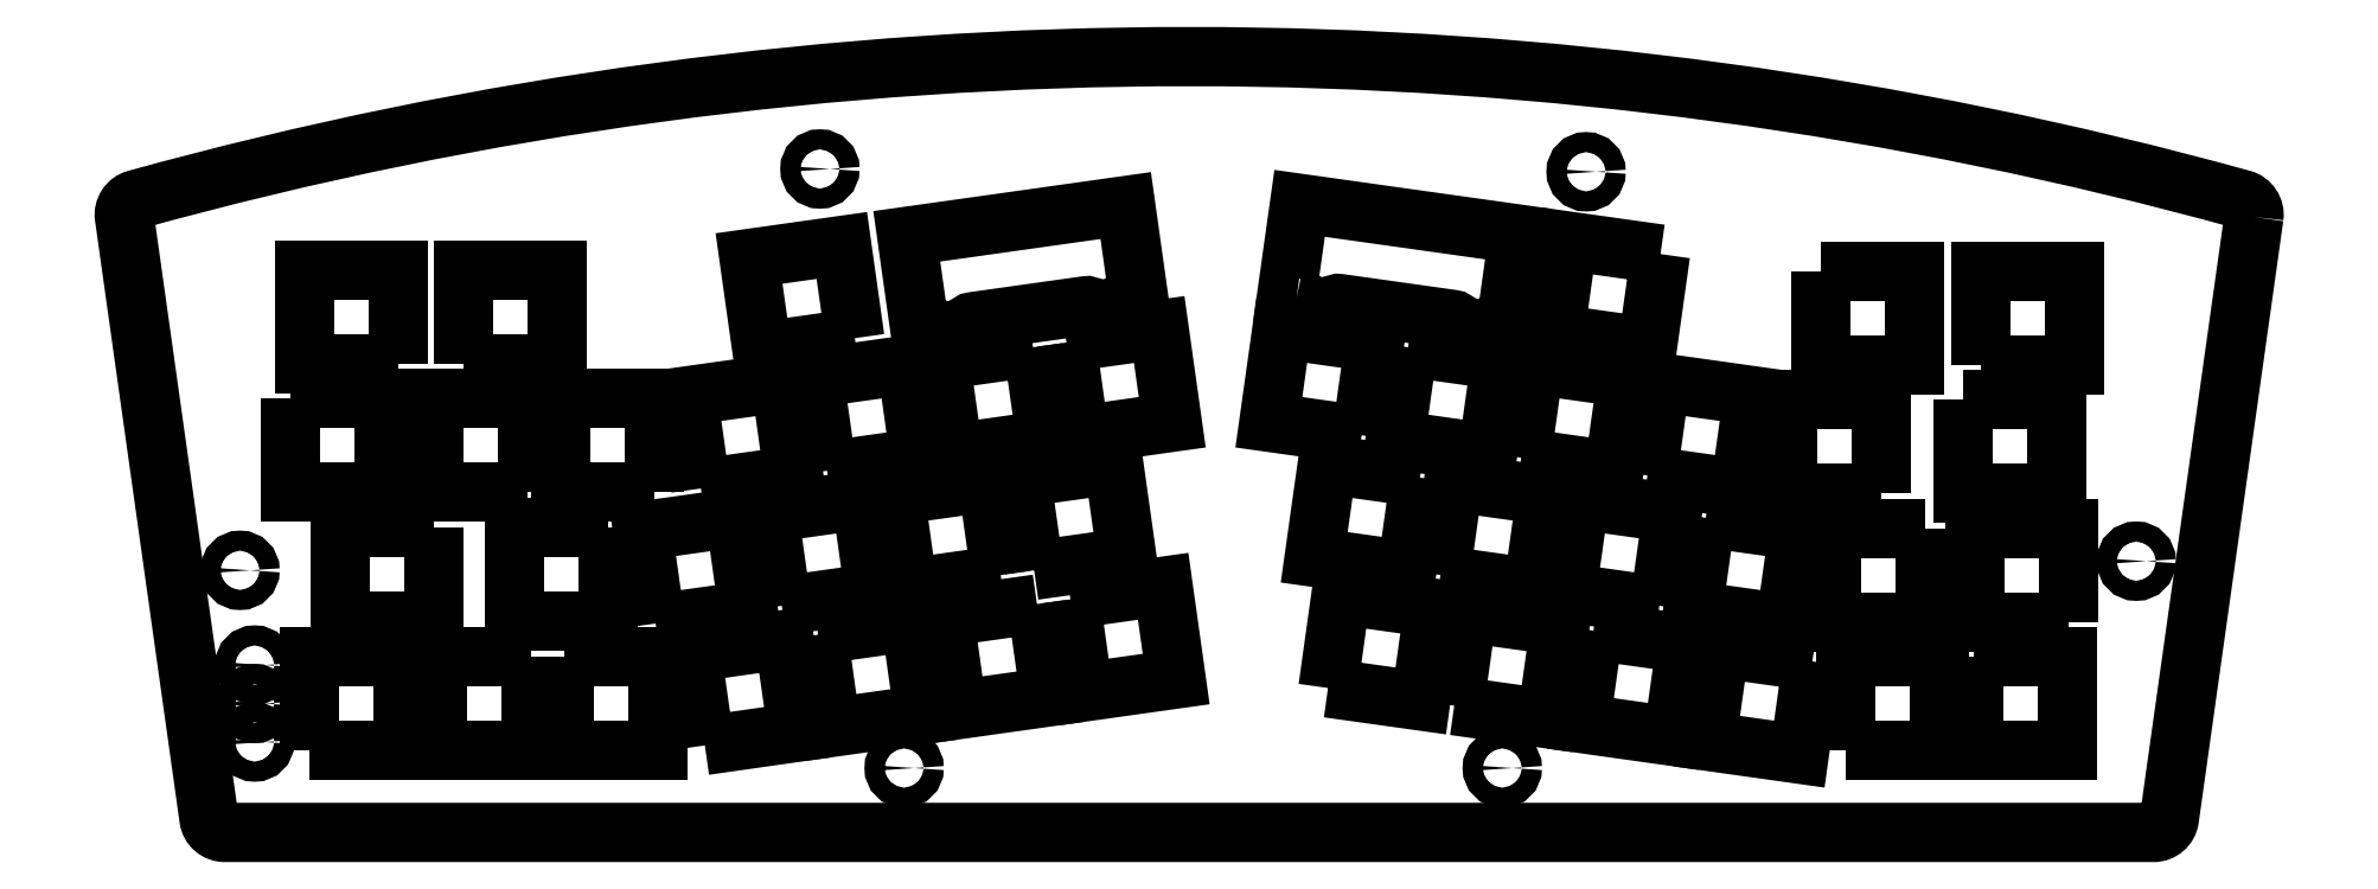
<metadata>
{"format":"dxf","ext":"dxf","renderer":"ezdxf+matplotlib","layout":"modelspace","background":"white","min_lineweight":24,"dpi":150}
</metadata>
<code>
0
SECTION
2
ENTITIES
0
CIRCLE
8
0
10
-182.9
20
4.898
30
0
40
1.5
0
CIRCLE
8
0
10
-80.95
20
94.05
30
0
40
1.5
0
CIRCLE
8
0
10
-93.48
20
4.898
30
0
40
1.5
0
CIRCLE
8
0
10
-282.2
20
34.46
30
0
40
1.5
0
CIRCLE
8
0
10
-195.5
20
94.47
30
0
40
1.5
0
CIRCLE
8
0
10
1.298
20
35.83
30
0
40
1.5
0
LWPOLYLINE
8
0
90
        8
70
     1
43
0
10
18.89
20
87.29
42
0.3766
10
17.17
20
89.91
42
0.1357
10
-297.8
20
89.91
42
0.3766
10
-299.5
20
87.29
10
-286.8
20
-2.682
42
0.3739
10
-284.5
20
-4.726
10
3.889
20
-4.726
42
0.3739
10
6.241
20
-2.682
0
LWPOLYLINE
8
0
90
        4
70
     1
43
0
10
-233.6
20
21.62
10
-219.6
20
21.62
10
-219.6
20
7.615
10
-233.6
20
7.615
0
LWPOLYLINE
8
0
90
        4
70
     1
43
0
10
-212.7
20
8.281
10
-214.7
20
22.14
10
-200.8
20
24.11
10
-198.8
20
10.25
0
LWPOLYLINE
8
0
90
        4
70
     1
43
0
10
-253.3
20
40.86
10
-253.3
20
26.86
10
-267.3
20
26.86
10
-267.3
20
40.86
0
LWPOLYLINE
8
0
90
        4
70
     1
43
0
10
-220.1
20
26.51
10
-222
20
40.37
10
-208.1
20
42.32
10
-206.2
20
28.46
0
LWPOLYLINE
8
0
90
        4
70
     1
43
0
10
-158
20
30.12
10
-144.2
20
32.07
10
-142.2
20
18.21
10
-156.1
20
16.26
0
LWPOLYLINE
8
0
90
        4
70
     1
43
0
10
-201.2
20
29.16
10
-203.1
20
43.02
10
-189.3
20
44.97
10
-187.3
20
31.11
0
LWPOLYLINE
8
0
90
        4
70
     1
43
0
10
-238.7
20
21.62
10
-238.7
20
7.615
10
-252.7
20
7.615
10
-252.7
20
21.62
0
LWPOLYLINE
8
0
90
        4
70
     1
43
0
10
-163.6
20
67.81
10
-161.7
20
53.95
10
-175.6
20
52
10
-177.5
20
65.86
0
LWPOLYLINE
8
0
90
        4
70
     1
43
0
10
-195.8
20
24.83
10
-181.9
20
26.77
10
-180
20
12.91
10
-193.8
20
10.97
0
LWPOLYLINE
8
0
90
        4
70
     1
43
0
10
-213.3
20
46.7
10
-215.2
20
60.56
10
-201.4
20
62.51
10
-199.4
20
48.65
0
LWPOLYLINE
8
0
90
        4
70
     1
43
0
10
-220.2
20
46.1
10
-234.2
20
46.1
10
-234.2
20
60.1
10
-220.2
20
60.1
0
LWPOLYLINE
8
0
90
        4
70
     1
43
0
10
-239.3
20
46.1
10
-253.3
20
46.1
10
-253.3
20
60.1
10
-239.3
20
60.1
0
LWPOLYLINE
8
0
90
        4
70
     1
43
0
10
-258.6
20
65.34
10
-272.6
20
65.34
10
-272.6
20
79.34
10
-258.6
20
79.34
0
LWPOLYLINE
8
0
90
        4
70
     1
43
0
10
-168.5
20
33.76
10
-182.3
20
31.81
10
-184.3
20
45.67
10
-170.4
20
47.62
0
LWPOLYLINE
8
0
90
        4
70
     1
43
0
10
-271.7
20
7.615
10
-271.7
20
21.62
10
-257.7
20
21.62
10
-257.7
20
7.615
0
LWPOLYLINE
8
0
90
        4
70
     1
43
0
10
-227.1
20
40.86
10
-227.1
20
26.86
10
-241.1
20
26.86
10
-241.1
20
40.86
0
LWPOLYLINE
8
0
90
        4
70
     1
43
0
10
-8.858
20
26.7
10
-22.86
20
26.7
10
-22.86
20
40.71
10
-8.858
20
40.71
0
LWPOLYLINE
8
0
90
        4
70
     1
43
0
10
-114.5
20
54.65
10
-128.4
20
56.6
10
-126.4
20
70.46
10
-112.6
20
68.52
0
LWPOLYLINE
8
0
90
        4
70
     1
43
0
10
-100.7
20
14.23
10
-98.72
20
28.09
10
-84.86
20
26.15
10
-86.8
20
12.28
0
LWPOLYLINE
8
0
90
        4
70
     1
43
0
10
-79.86
20
25.44
10
-65.99
20
23.5
10
-67.94
20
9.632
10
-81.8
20
11.58
0
LWPOLYLINE
8
0
90
        4
70
     1
43
0
10
-158.6
20
68.51
10
-144.8
20
70.46
10
-142.8
20
56.6
10
-156.7
20
54.65
0
LWPOLYLINE
8
0
90
        4
70
     1
43
0
10
-36.86
20
45.95
10
-50.86
20
45.95
10
-50.86
20
59.95
10
-36.86
20
59.95
0
LWPOLYLINE
8
0
90
        4
70
     1
43
0
10
-90.65
20
51.3
10
-88.7
20
65.16
10
-74.84
20
63.21
10
-76.79
20
49.35
0
LWPOLYLINE
8
0
90
        4
70
     1
43
0
10
-102.7
20
33.76
10
-100.8
20
47.62
10
-86.92
20
45.68
10
-88.87
20
31.81
0
LWPOLYLINE
8
0
90
        4
70
     1
43
0
10
-274.7
20
60.1
10
-260.7
20
60.1
10
-260.7
20
46.1
10
-274.7
20
46.1
0
LWPOLYLINE
8
0
90
        4
70
     1
43
0
10
-119.5
20
16.87
10
-117.6
20
30.74
10
-103.7
20
28.8
10
-105.7
20
14.93
0
LWPOLYLINE
8
0
90
        4
70
     1
43
0
10
-163
20
29.42
10
-161.1
20
15.56
10
-175
20
13.61
10
-176.9
20
27.47
0
LWPOLYLINE
8
0
90
        4
70
     1
43
0
10
-194.4
20
49.35
10
-196.4
20
63.21
10
-182.5
20
65.16
10
-180.6
20
51.3
0
LWPOLYLINE
8
0
90
        4
70
     1
43
0
10
-163.5
20
34.46
10
-165.4
20
48.33
10
-151.6
20
50.27
10
-149.6
20
36.41
0
CIRCLE
8
0
10
-280
20
20.29
30
0
40
1.5
0
LWPOLYLINE
8
0
90
       16
70
     1
43
0
10
-124.2
20
75.26
10
-125.7
20
75.47
10
-123.8
20
89.33
10
-91.05
20
84.73
10
-93
20
70.87
10
-94.5
20
71.08
42
0.2036
10
-95.7
20
70.75
42
-0.2037
10
-96.89
20
70.43
10
-98.89
20
70.71
42
-0.2034
10
-99.95
20
71.35
42
0.2035
10
-101
20
71.99
10
-117.7
20
74.34
42
0.2035
10
-118.9
20
74.02
42
-0.2036
10
-120.1
20
73.7
10
-122.1
20
73.98
42
-0.2034
10
-123.2
20
74.62
42
0.2036
0
CIRCLE
8
0
10
-280
20
14.54
30
0
40
1.5
0
CIRCLE
8
0
10
-280
20
8.794
30
0
40
1.5
0
LWPOLYLINE
8
0
90
       16
70
     1
43
0
10
-151.5
20
73.64
10
-153.5
20
73.36
42
-0.2034
10
-154.6
20
73.68
42
0.2035
10
-155.8
20
74.01
10
-172.5
20
71.66
42
0.2035
10
-173.6
20
71.02
42
-0.2036
10
-174.7
20
70.38
10
-176.7
20
70.1
42
-0.2034
10
-177.9
20
70.42
42
0.2036
10
-179.1
20
70.74
10
-180.6
20
70.53
10
-182.5
20
84.4
10
-149.8
20
89
10
-147.8
20
75.13
10
-149.3
20
74.92
42
0.2036
10
-150.4
20
74.28
42
-0.2037
0
LWPOLYLINE
8
0
90
        4
70
     1
43
0
10
-22
20
65.19
10
-22
20
79.18
10
-8.002
20
79.18
10
-8.002
20
65.19
0
LWPOLYLINE
8
0
90
        4
70
     1
43
0
10
-45.81
20
79.18
10
-31.81
20
79.18
10
-31.81
20
65.19
10
-45.81
20
65.19
0
LWPOLYLINE
8
0
90
        4
70
     1
43
0
10
-47.13
20
20.85
10
-49.07
20
6.981
10
-62.94
20
8.93
10
-60.99
20
22.79
0
LWPOLYLINE
8
0
90
        4
70
     1
43
0
10
-63.06
20
42.32
10
-49.19
20
40.37
10
-51.14
20
26.51
10
-65
20
28.46
0
LWPOLYLINE
8
0
90
        4
70
     1
43
0
10
-190.3
20
69.17
10
-204.1
20
67.22
10
-206.1
20
81.08
10
-192.2
20
83.03
0
LWPOLYLINE
8
0
90
        4
70
     1
43
0
10
-105.8
20
48.33
10
-107.7
20
34.46
10
-121.6
20
36.41
10
-119.6
20
50.27
0
LWPOLYLINE
8
0
90
        4
70
     1
43
0
10
-42.1
20
7.464
10
-42.1
20
21.47
10
-28.1
20
21.47
10
-28.1
20
7.464
0
LWPOLYLINE
8
0
90
        4
70
     1
43
0
10
-69.83
20
81.75
10
-71.78
20
67.88
10
-85.64
20
69.83
10
-83.69
20
83.7
0
LWPOLYLINE
8
0
90
        4
70
     1
43
0
10
-248.8
20
65.34
10
-248.8
20
79.34
10
-234.8
20
79.34
10
-234.8
20
65.34
0
LWPOLYLINE
8
0
90
        4
70
     1
43
0
10
-71.79
20
48.65
10
-69.84
20
62.51
10
-55.97
20
60.56
10
-57.92
20
46.7
0
LWPOLYLINE
8
0
90
        4
70
     1
43
0
10
-24.67
20
59.95
10
-10.67
20
59.95
10
-10.67
20
45.95
10
-24.67
20
45.95
0
LWPOLYLINE
8
0
90
        4
70
     1
43
0
10
-30.2
20
40.71
10
-30.2
20
26.7
10
-44.19
20
26.7
10
-44.19
20
40.71
0
LWPOLYLINE
8
0
90
        4
70
     1
43
0
10
-23.05
20
21.47
10
-9.05
20
21.47
10
-9.05
20
7.464
10
-23.05
20
7.464
0
LWPOLYLINE
8
0
90
        4
70
     1
43
0
10
-70
20
29.16
10
-83.87
20
31.11
10
-81.92
20
44.97
10
-68.06
20
43.02
0
LWPOLYLINE
8
0
90
        4
70
     1
43
0
10
-107.6
20
67.81
10
-93.7
20
65.86
10
-95.65
20
52
10
-109.5
20
53.95
0
VIEWPORT
8
0
10
5.25
20
4
30
0
40
11.64
41
8.993
68
     1
69
     1
0
ENDSEC
0
EOF

</code>
